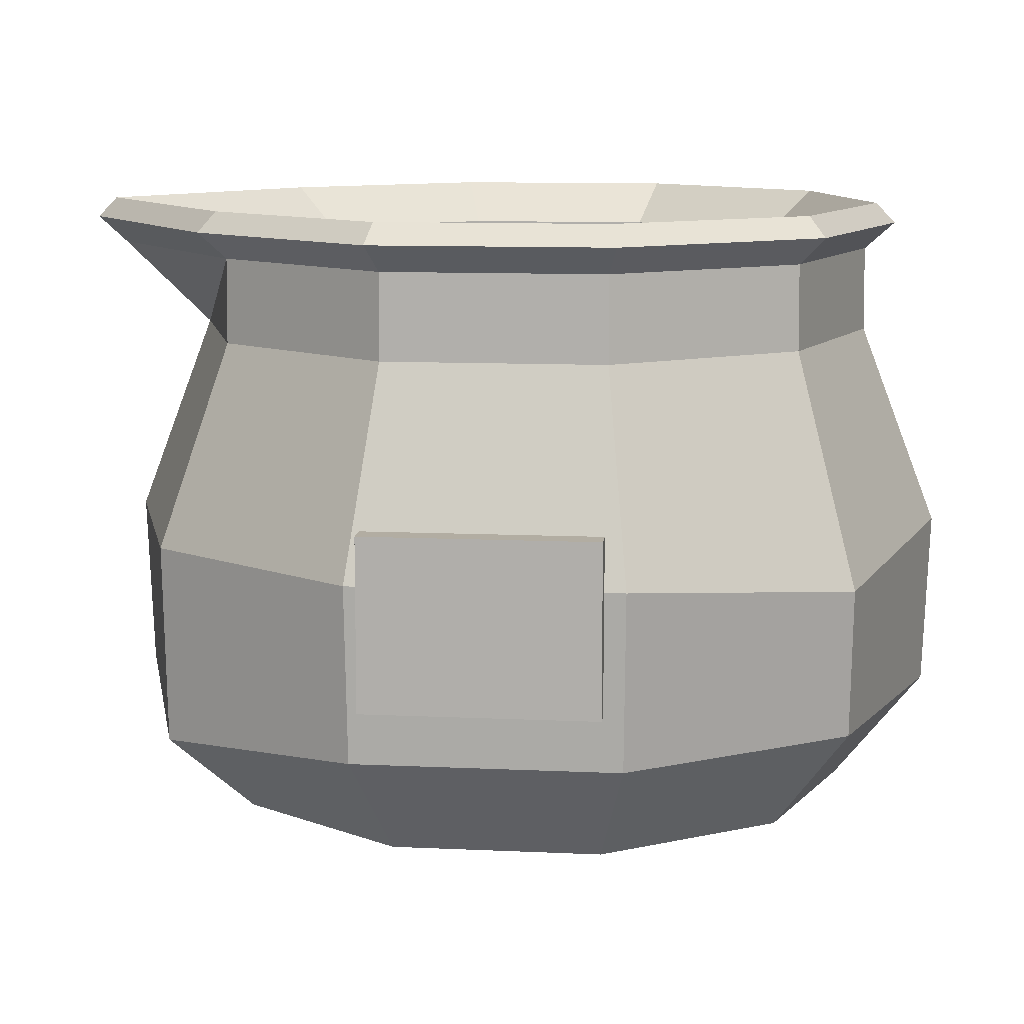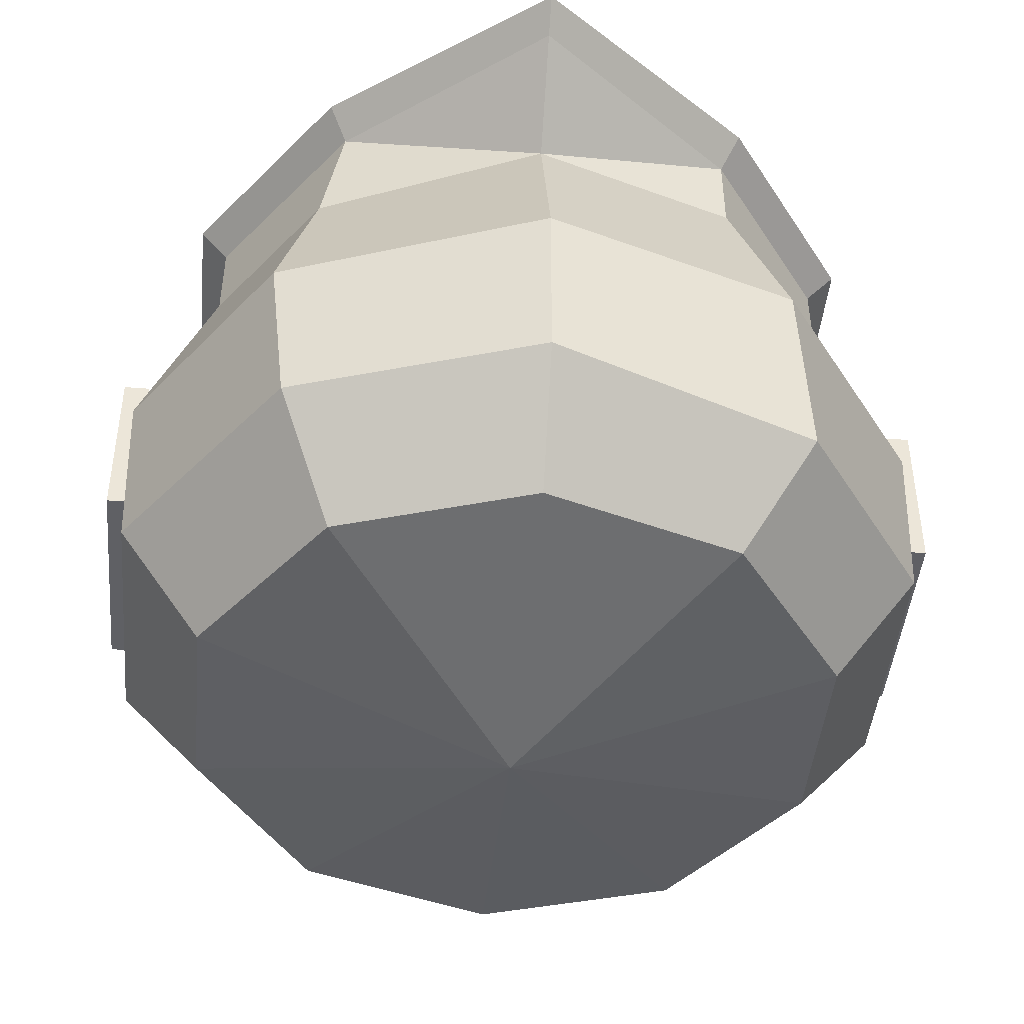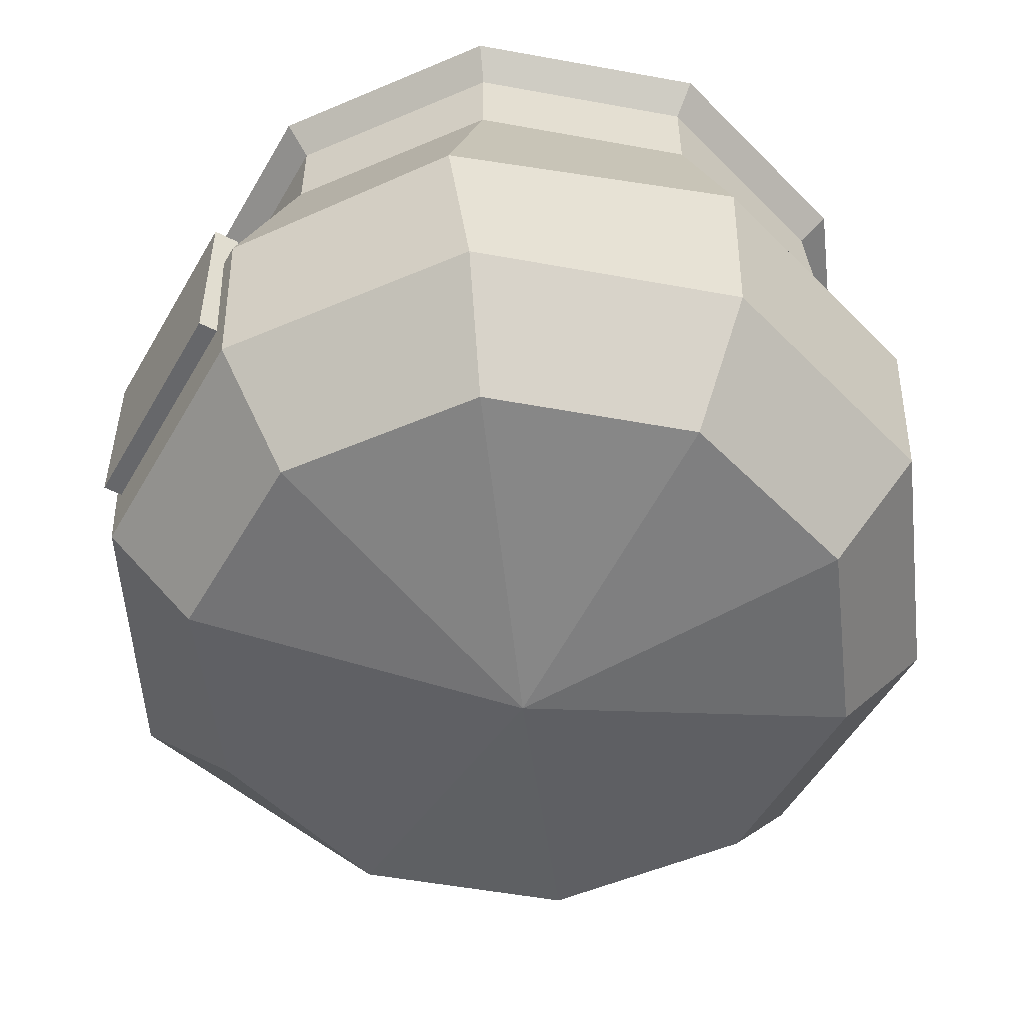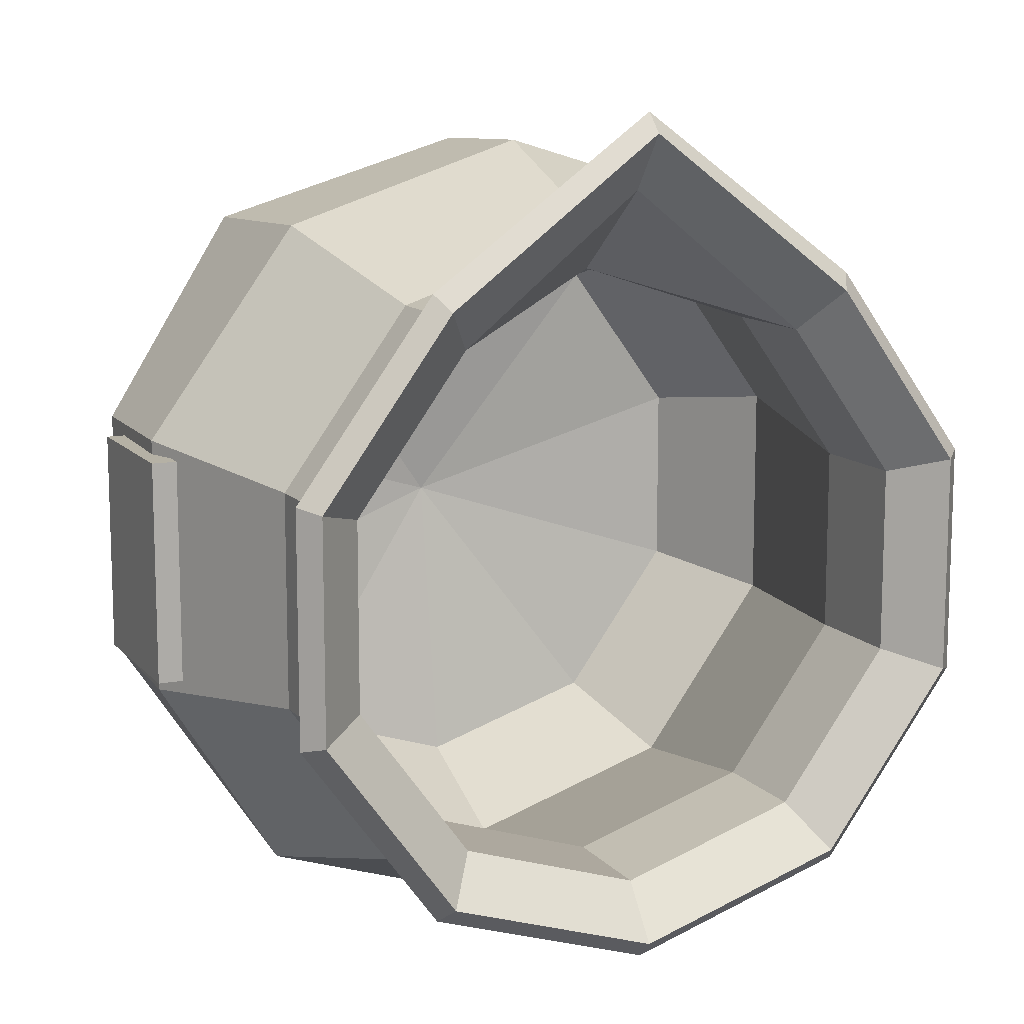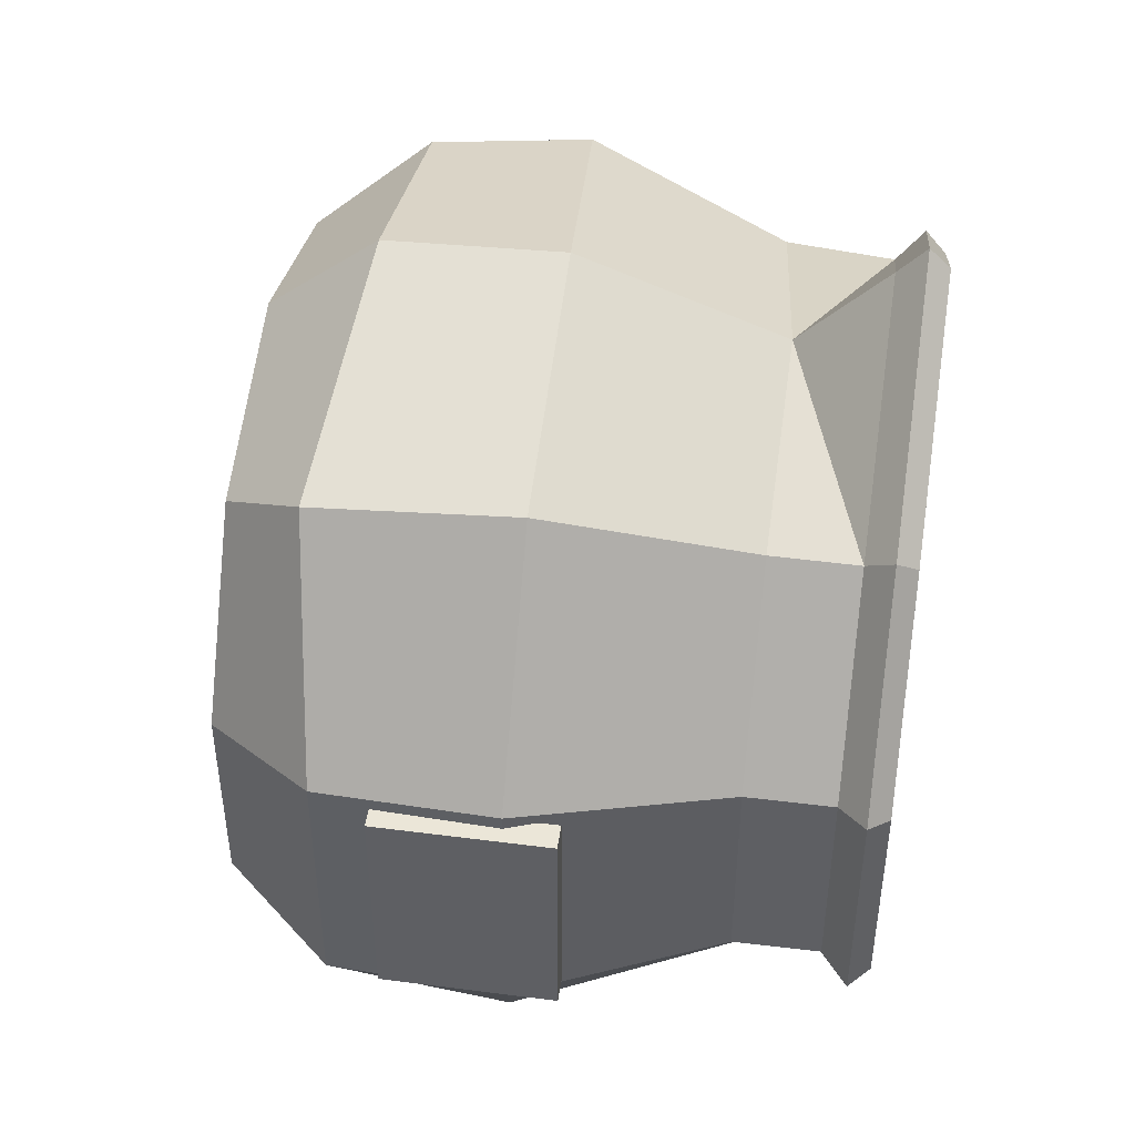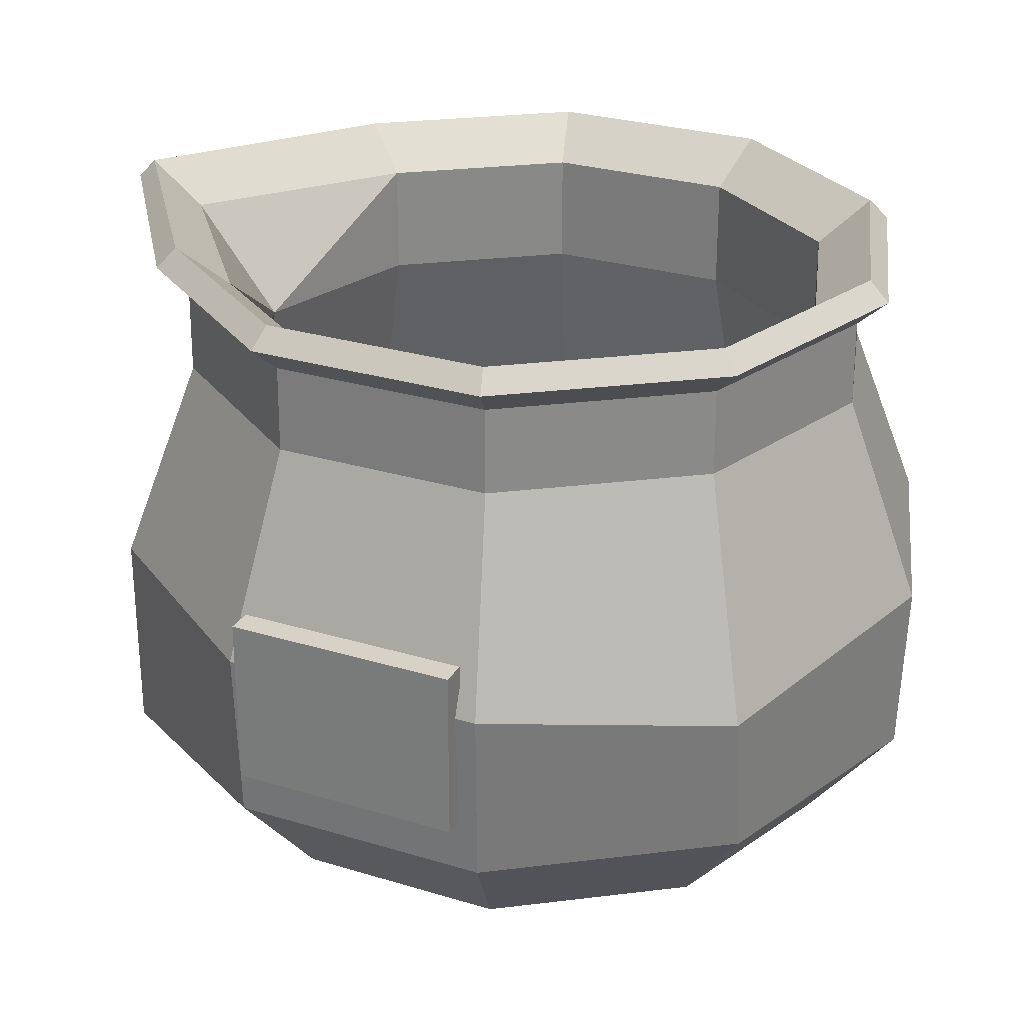
<metadata>
{"format":"obj","ext":"obj","renderer":"f3d","projection":"perspective","resolution":1024,"background":"white","views":[{"elev":10.6,"azim":96.7,"up":"+Y"},{"elev":-44.4,"azim":-5.3,"up":"+Y"},{"elev":-52.2,"azim":150.8,"up":"+Y"},{"elev":11.9,"azim":155.6,"up":"+Z"},{"elev":46.6,"azim":98.4,"up":"+Z"},{"elev":27.4,"azim":115.2,"up":"+Y"}]}
</metadata>
<code>
v 20.33 26.62 28.62
v 32.9 26.62 11.32
v 32.9 26.62 -10.06
v 20.33 26.62 -27.35
v -4e-06 26.62 -33.96
v -20.33 26.62 -27.35
v -32.9 26.62 -10.06
v -32.9 26.62 11.32
v -20.33 26.62 28.62
v -4e-06 26.62 35.23
v 27.15 35.56 35.97
v 41.69 37.87 14.18
v 41.69 37.87 -12.91
v 25.76 37.87 -34.83
v -4e-06 37.87 -43.2
v -25.76 37.87 -34.83
v -41.69 37.87 -12.91
v -41.69 37.87 14.18
v -25.76 37.87 36.1
v 0 37.87 44.47
v 21.47 76.87 30.18
v 34.73 76.87 11.92
v 34.73 76.87 -10.65
v 21.47 76.87 -28.91
v -4e-06 76.87 -35.89
v -22.47 74.69 -29.16
v -34.73 76.87 -10.65
v -34.73 76.87 11.92
v -23.74 74.63 29.12
v 0 76.87 37.15
v 21.42 85.67 30.11
v 34.66 85.67 11.89
v 34.66 85.67 -10.63
v 21.42 85.67 -28.85
v -4e-06 85.67 -35.81
v -21.42 85.67 -28.85
v -34.66 85.67 -10.63
v -34.66 85.67 11.89
v -21.42 85.67 30.11
v 0 85.67 46.48
v -3e-06 20.62 0.634
v 19.04 32.84 26.9
v 30.81 32.84 10.7
v 36.71 47.41 12.62
v 22.69 47.41 31.91
v 30.81 32.84 -9.323
v 36.71 47.41 -11.24
v 19.04 32.84 -25.52
v 22.69 47.41 -30.54
v -1.5e-05 32.84 -31.71
v 0 47.41 -37.91
v -19.04 32.84 -25.52
v -22.69 47.41 -30.54
v -30.81 32.84 -9.323
v -36.71 47.41 -11.24
v -30.81 32.84 10.7
v -36.71 47.41 12.62
v -19.04 32.84 26.9
v -22.69 47.41 31.91
v 4e-06 32.84 33.09
v -4e-06 47.41 39.29
v 30.47 74.61 10.59
v 18.83 74.61 26.61
v 30.47 74.61 -9.211
v 18.83 74.61 -25.23
v 0 74.61 -31.35
v -18.83 74.61 -25.23
v -30.47 74.61 -9.211
v -30.47 74.61 10.59
v -18.83 74.61 26.61
v 0 74.61 32.73
v 30.48 86.13 10.59
v 18.84 86.13 26.62
v 30.48 86.13 -9.215
v 18.84 86.13 -25.24
v 0 86.13 -31.36
v -18.84 86.13 -25.24
v -30.48 86.13 -9.215
v -30.48 86.13 10.59
v -18.84 86.13 26.62
v 0 86.13 41.74
v -1e-06 28.12 0.689
v 37.65 88.47 12.87
v 35.71 90.58 12.24
v 22.07 90.58 31.01
v 23.27 88.47 32.66
v 37.65 88.47 -11.6
v 35.71 90.58 -10.97
v 23.27 88.47 -31.39
v 22.07 90.58 -29.74
v -4e-06 88.47 -38.95
v 0 90.58 -36.91
v -23.27 88.47 -31.39
v -22.07 90.58 -29.74
v -37.65 88.47 -11.6
v -35.71 90.58 -10.97
v -37.65 88.47 12.87
v -35.71 90.58 12.24
v -23.27 88.47 32.66
v -22.07 90.58 31.01
v 0 88.47 49.63
v 0 90.58 47.59
v 26.17 55.9 36.65
v 42.34 55.9 14.39
v 42.34 55.9 -13.12
v 28.49 53.61 -35.06
v -4e-06 55.9 -43.89
v -26.17 55.9 -35.39
v -42.34 55.9 -13.12
v -42.34 55.9 14.39
v -27.59 54.1 36.88
v 0 55.9 45.16
v -41.2 43.56 -10.95
v -41.2 43.56 12.92
v -43.85 43.56 -10.95
v -43.85 43.56 12.92
v -43.85 61.13 -10.95
v -43.85 61.13 12.92
v -41.2 61.13 -10.95
v -41.2 61.13 12.92
v 41.2 43.56 -10.95
v 41.2 43.56 12.92
v 43.85 43.56 -10.95
v 43.85 43.56 12.92
v 43.85 61.13 -10.95
v 43.85 61.13 12.92
v 41.2 61.13 -10.95
v 41.2 61.13 12.92
f 42 45 44 43
f 43 44 47 46
f 46 47 49 48
f 48 49 51 50
f 50 51 53 52
f 52 53 55 54
f 54 55 57 56
f 56 57 59 58
f 58 59 61 60
f 60 61 45 42
f 44 45 63 62
f 47 44 62 64
f 49 47 64 65
f 51 49 65 66
f 53 51 66 67
f 55 53 67 68
f 57 55 68 69
f 59 57 69 70
f 61 59 70 71
f 45 61 71 63
f 63 73 72 62
f 62 72 74 64
f 64 74 75 65
f 65 75 76 66
f 66 76 77 67
f 67 77 78 68
f 68 78 79 69
f 69 79 80 70
f 71 80 81
f 71 81 73
f 43 82 42
f 46 82 43
f 48 82 46
f 50 82 48
f 52 82 50
f 54 82 52
f 56 82 54
f 58 82 56
f 60 82 58
f 42 82 60
f 1 2 12 11
f 2 3 13 12
f 3 4 14 13
f 4 5 15 14
f 5 6 16 15
f 6 7 17 16
f 7 8 18 17
f 8 9 19 18
f 9 10 20 19
f 10 1 11 20
f 22 21 103 104
f 23 22 104 105
f 24 23 105 106
f 25 24 106 107
f 26 25 107 108
f 27 26 108 109
f 28 27 109 110
f 29 28 110 111
f 30 29 111 112
f 21 30 112 103
f 21 22 32 31
f 22 23 33 32
f 23 24 34 33
f 24 25 35 34
f 25 26 36 35
f 26 27 37 36
f 27 28 38 37
f 28 29 39 38
f 39 30 40
f 30 31 40
f 2 1 41
f 3 2 41
f 4 3 41
f 5 4 41
f 6 5 41
f 7 6 41
f 8 7 41
f 9 8 41
f 10 9 41
f 1 10 41
f 83 84 85 86
f 87 88 84 83
f 89 90 88 87
f 91 92 90 89
f 93 94 92 91
f 95 96 94 93
f 97 98 96 95
f 99 100 98 97
f 101 102 100 99
f 86 85 102 101
f 72 73 85 84
f 31 32 83 86
f 74 72 84 88
f 32 33 87 83
f 75 74 88 90
f 33 34 89 87
f 76 75 90 92
f 34 35 91 89
f 77 76 92 94
f 35 36 93 91
f 78 77 94 96
f 36 37 95 93
f 79 78 96 98
f 37 38 97 95
f 80 79 98 100
f 38 39 99 97
f 81 80 100 102
f 39 40 101 99
f 73 81 102 85
f 40 31 86 101
f 11 12 104 103
f 12 13 105 104
f 13 14 106 105
f 14 15 107 106
f 15 16 108 107
f 16 17 109 108
f 17 18 110 109
f 18 19 111 110
f 19 20 112 111
f 20 11 103 112
f 113 114 116 115
f 115 116 118 117
f 117 118 120 119
f 119 120 114 113
f 114 120 118 116
f 119 113 115 117
f 121 123 124 122
f 123 125 126 124
f 125 127 128 126
f 127 121 122 128
f 122 124 126 128
f 127 125 123 121
f 29 30 39
f 30 21 31
f 71 73 63
f 70 80 71

</code>
